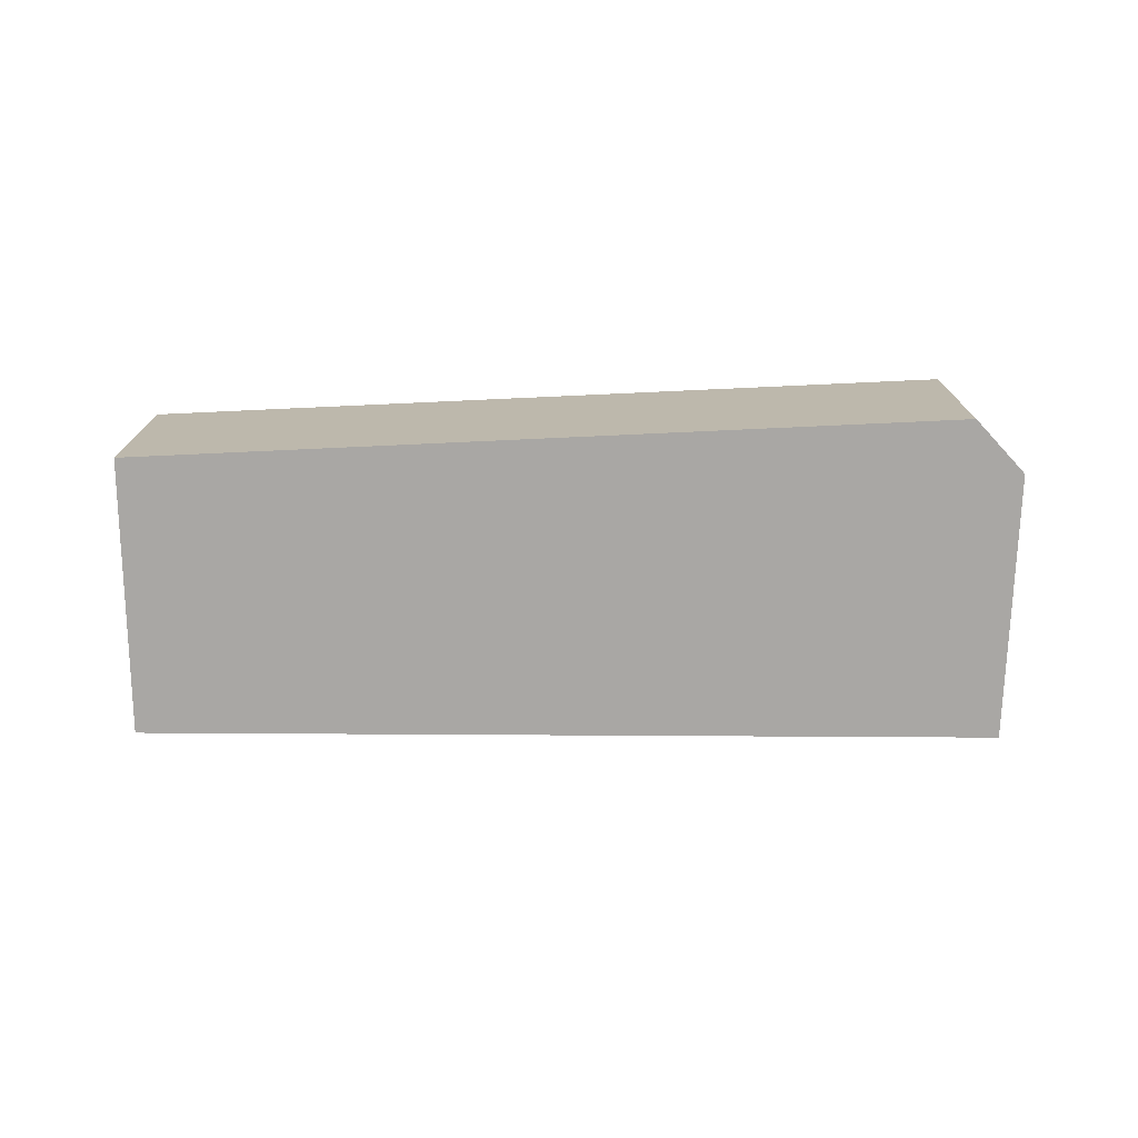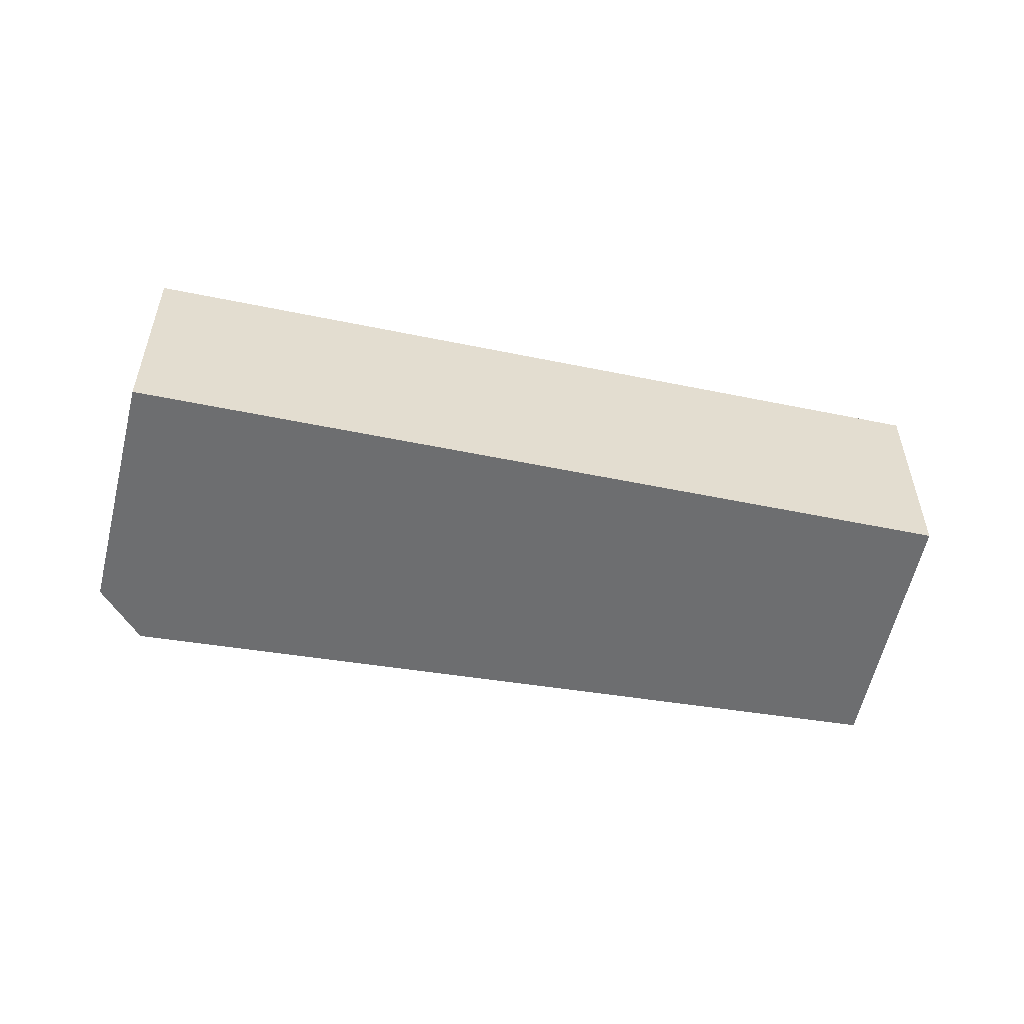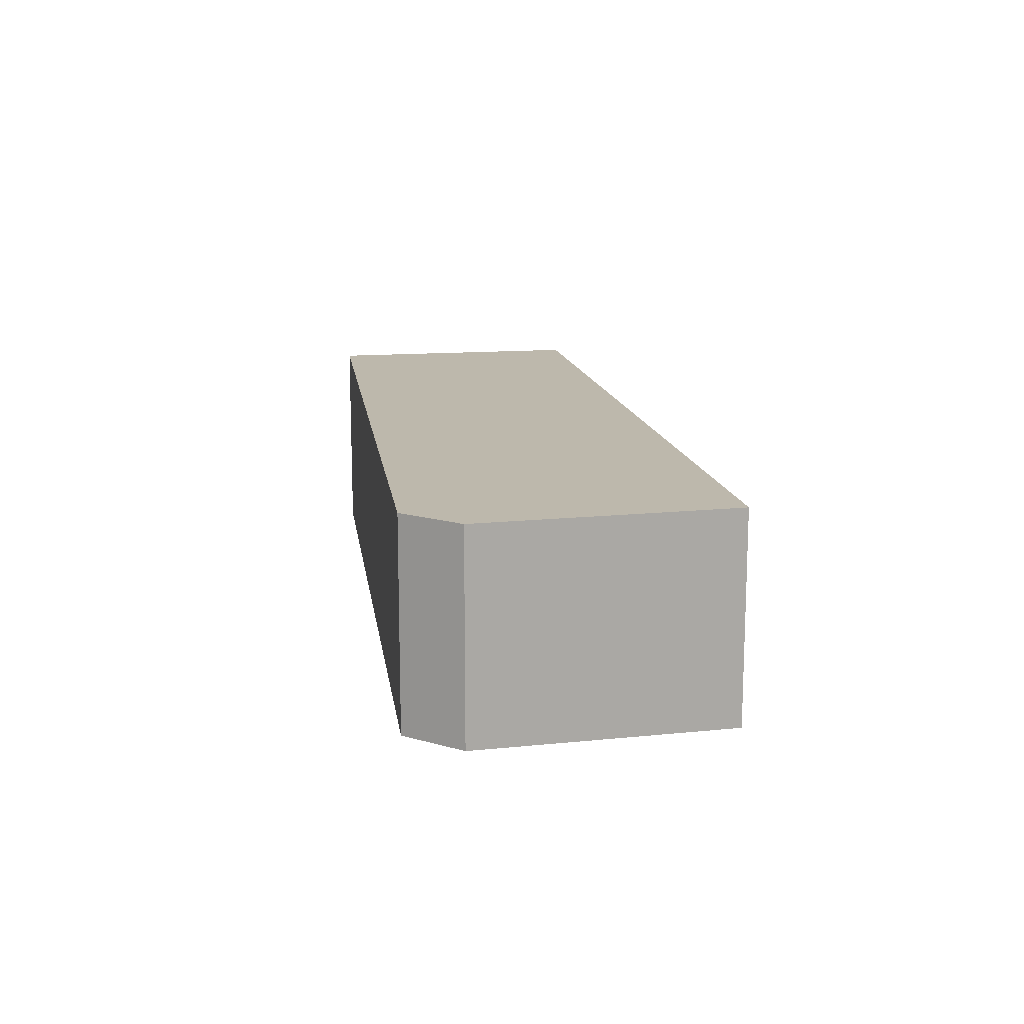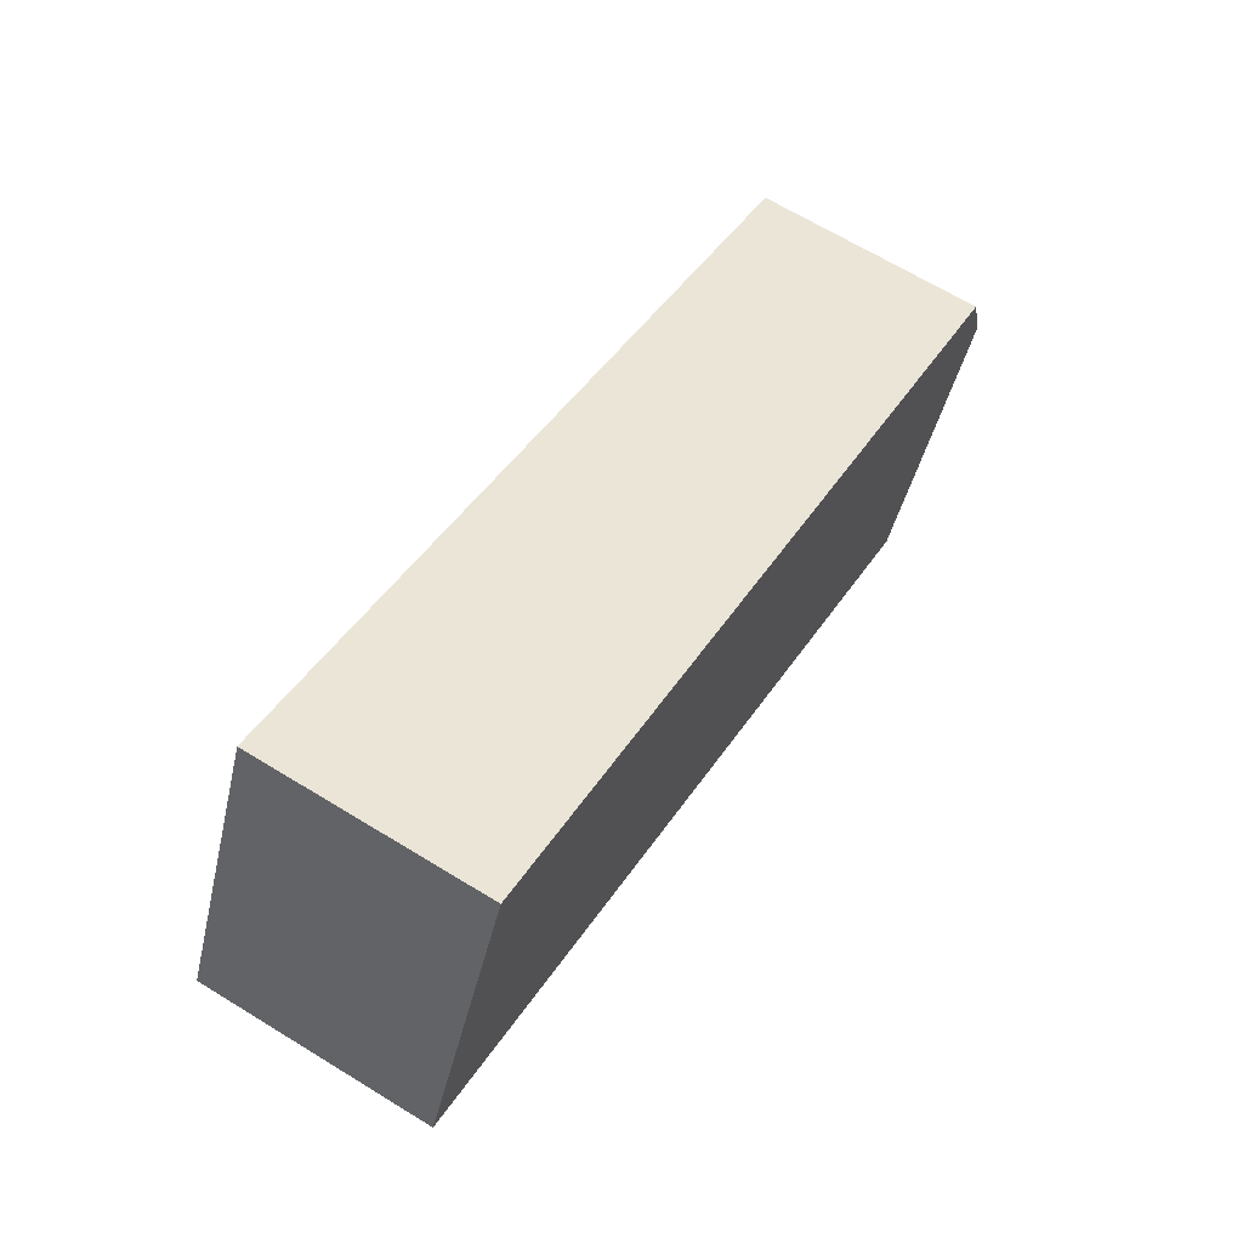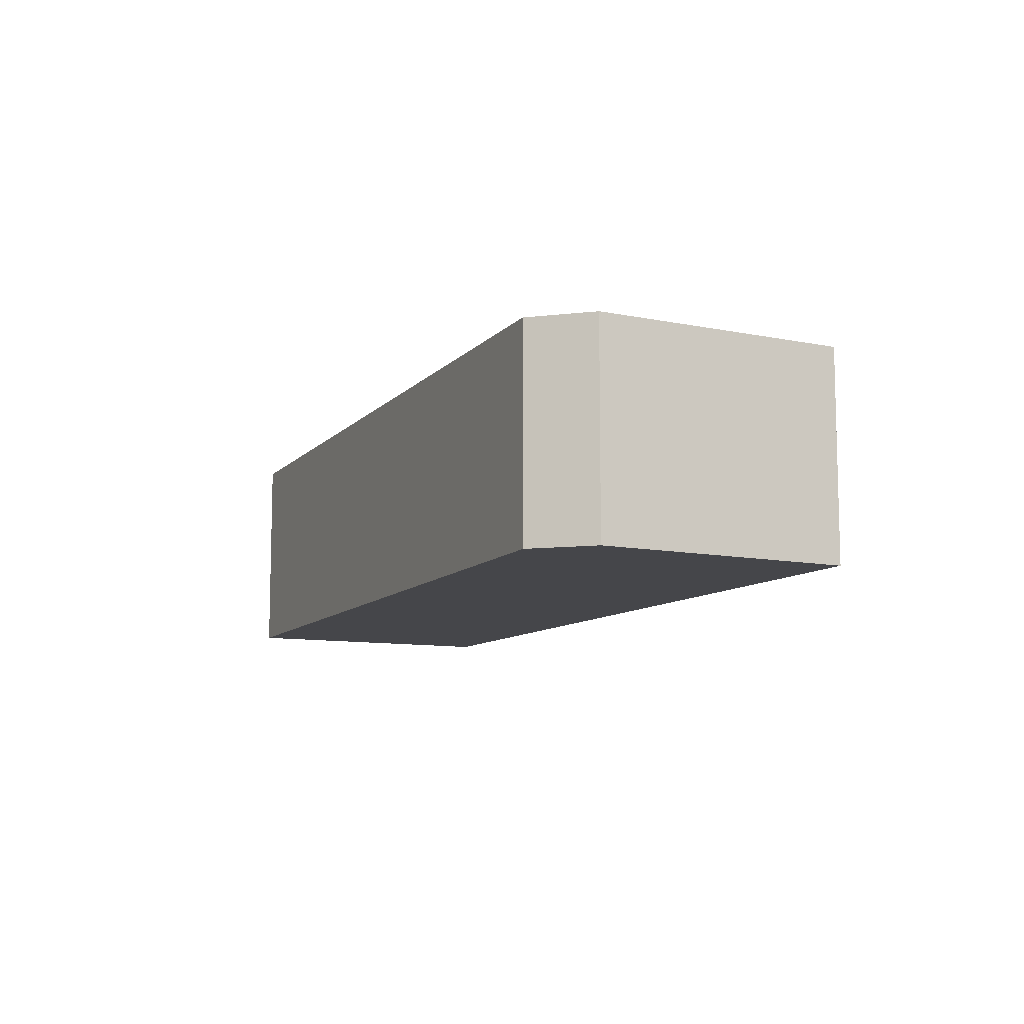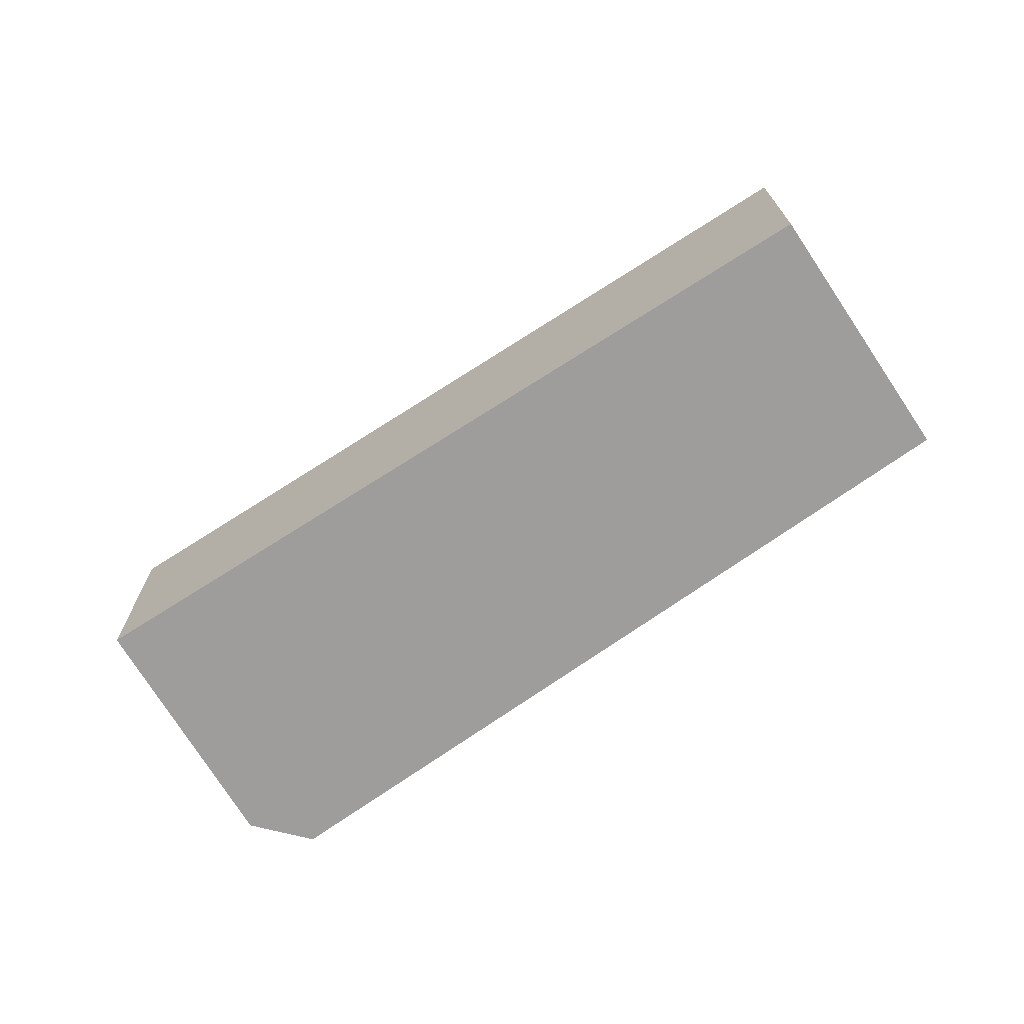
<metadata>
{"format":"obj","ext":"obj","renderer":"f3d","projection":"perspective","resolution":1024,"background":"white","views":[{"elev":-74.8,"azim":25.5,"up":"+Y"},{"elev":-54.2,"azim":-166.5,"up":"+Y"},{"elev":14.8,"azim":105.1,"up":"+Y"},{"elev":67.0,"azim":-58.5,"up":"+Z"},{"elev":-9.9,"azim":89.6,"up":"+Y"},{"elev":-70.5,"azim":-121.5,"up":"+Y"}]}
</metadata>
<code>
v  8.405 2.363 -4.069
v  9.598 2.363 -0.938
v  9.767 2.363 -1.486
v  9.532 2.363 -0.726
v  6.629 2.363 0.499
v  0 2.363 1.447e-16
v  1.256 2.363 2.766
v  0 0 0
v  1.256 -1.694e-16 2.766
v  6.629 -3.055e-17 0.499
v  9.532 4.445e-17 -0.726
v  9.767 9.099e-17 -1.486
v  9.598 5.744e-17 -0.938
v  8.405 2.492e-16 -4.069
g defaultobject
f 1 2 3
f 2 1 4
f 4 1 5
f 5 1 6
f 5 6 7
f 8 7 6
f 7 8 9
f 9 5 7
f 5 9 10
f 5 10 4
f 4 10 11
f 11 2 4
f 2 11 3
f 3 11 12
f 12 11 13
f 12 1 3
f 1 12 14
f 14 6 1
f 6 14 8
f 13 14 12
f 14 13 11
f 14 11 10
f 14 10 8
f 8 10 9

</code>
